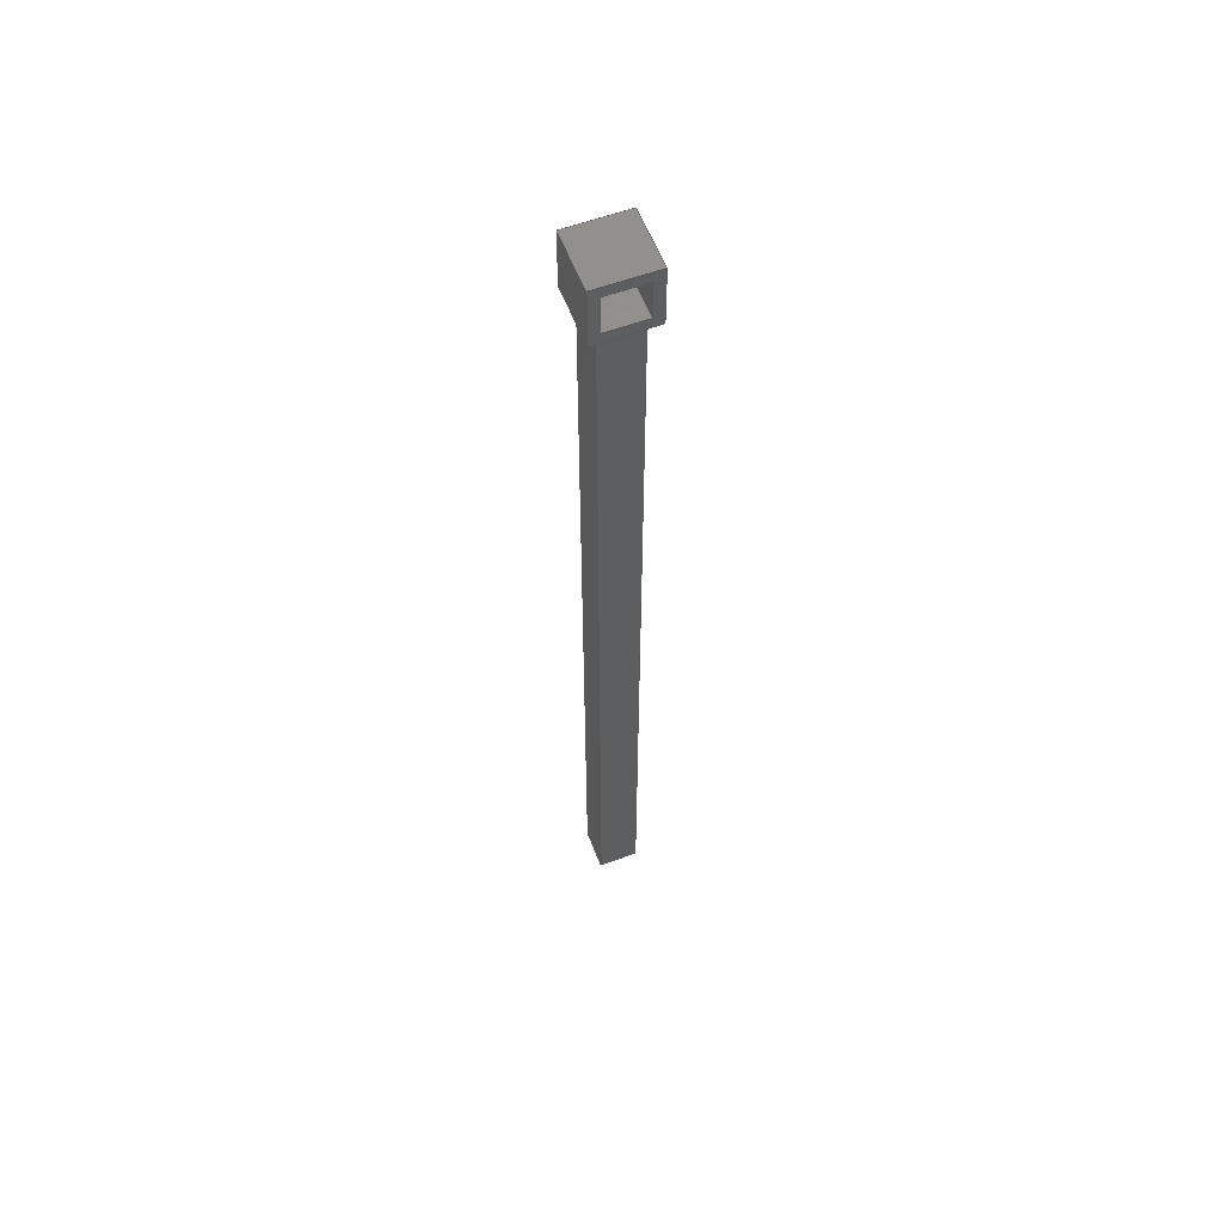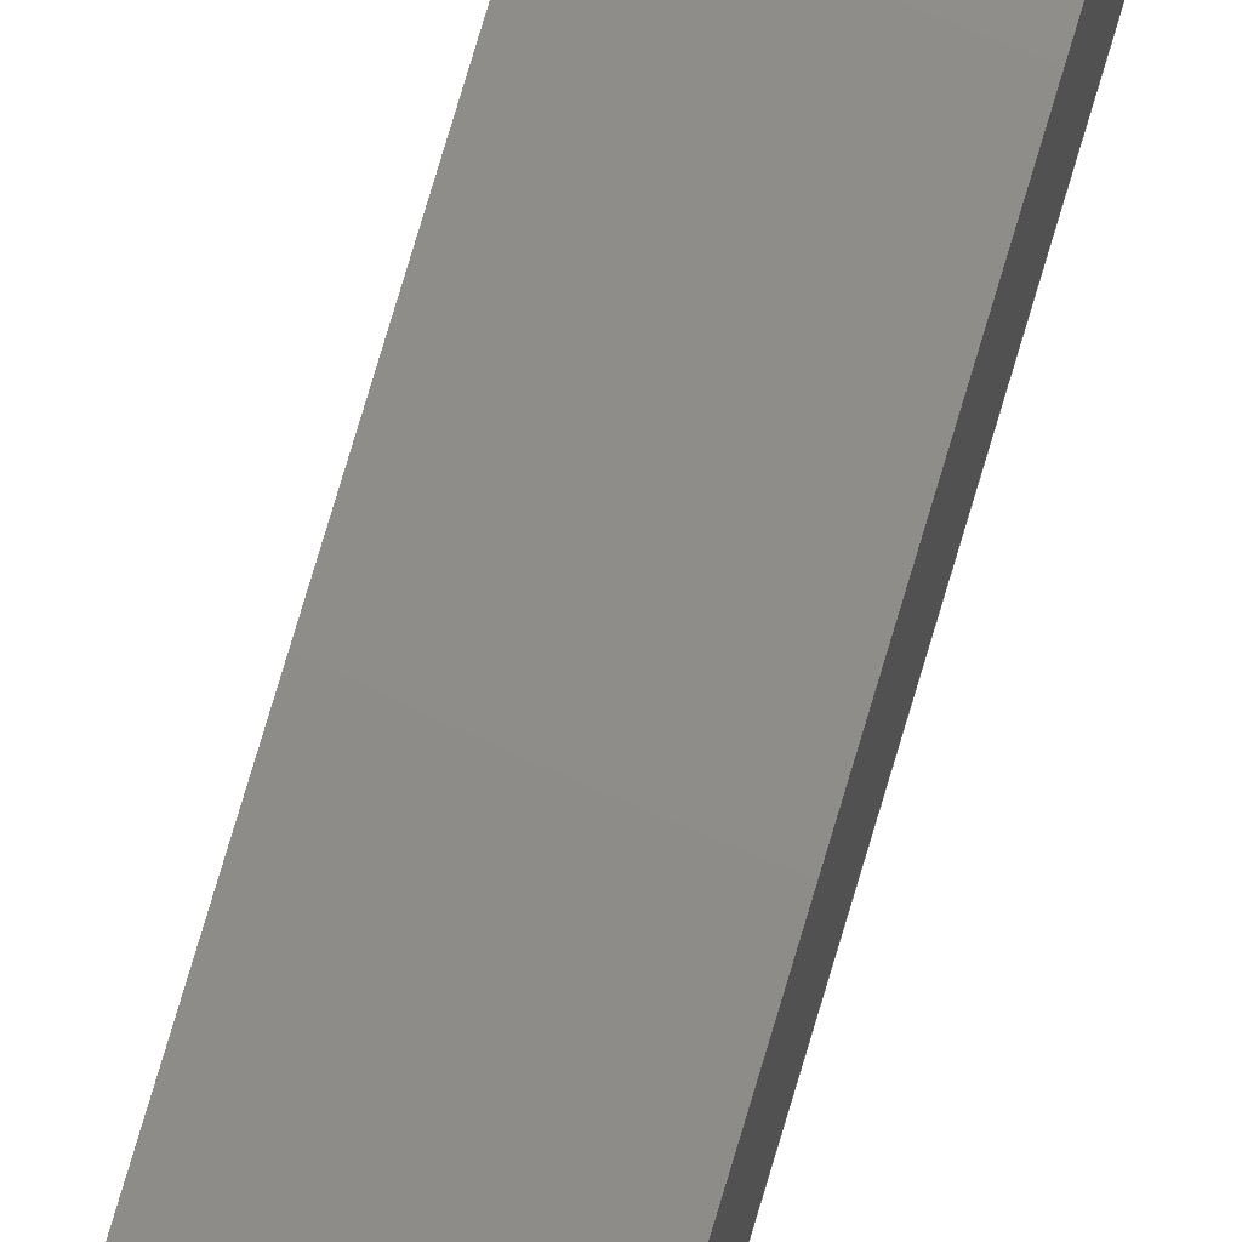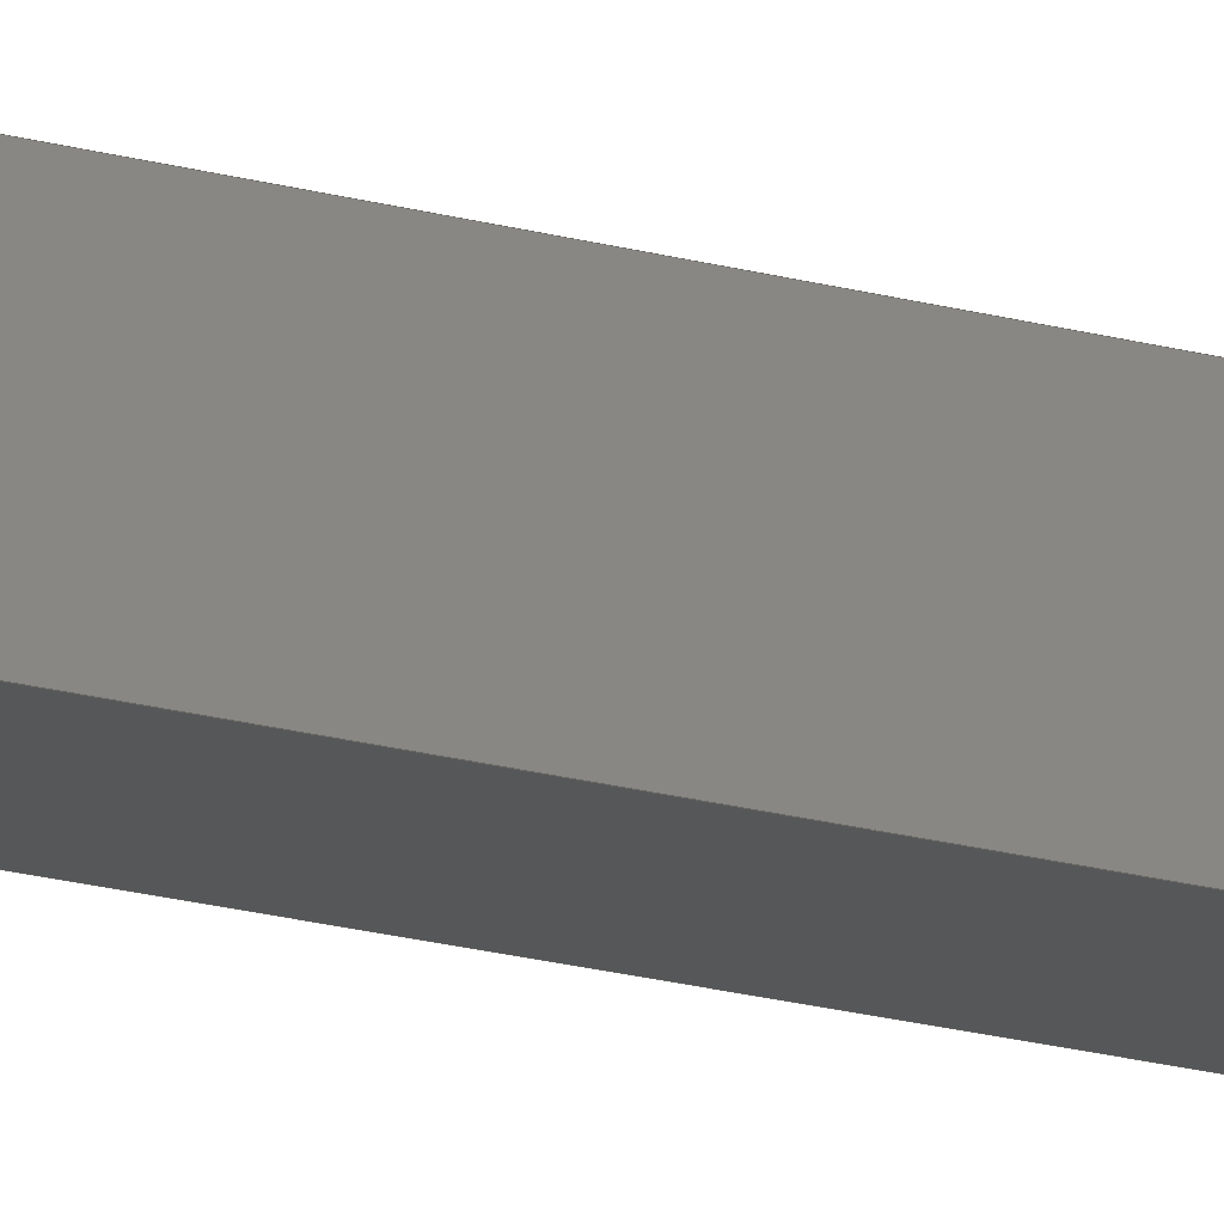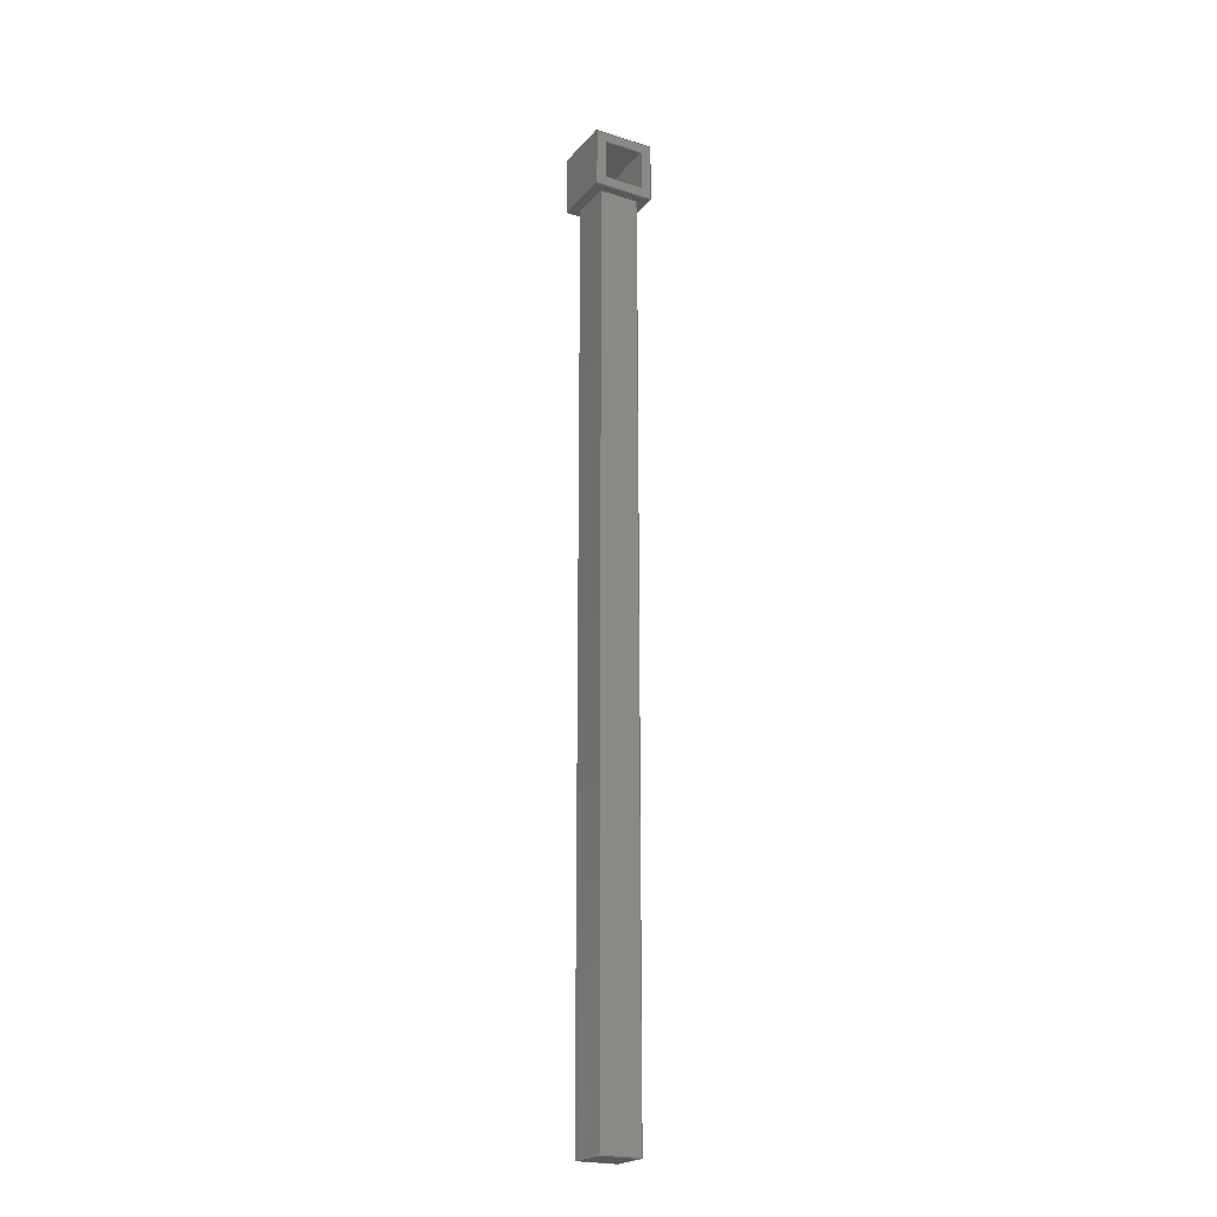
<metadata>
{"format":"iges","ext":"iges","renderer":"f3d","projection":"perspective","resolution":1024,"background":"white","views":[{"elev":58.4,"azim":69.2,"up":"+Y"},{"elev":74.2,"azim":16.4,"up":"+Z"},{"elev":-17.2,"azim":-120.6,"up":"+Z"},{"elev":-21.9,"azim":60.7,"up":"+Y"}]}
</metadata>
<code>

,,9HZ Link v4,6HZ Link,7Hunknown,7Hunknown,32,38,7,99,15,,1,2,2HMM,1,
0.08,15H2.023e+07,0.01,1e+04,7Hunknown,7Hunknown,11,0,15H20230206
0.1028;
     186       1                                                00000000
     186            -179       1       0                               0
     514       2                                                00010000
     514                       2       1                               0
     510       4                                                00010000
     510            -179       1       1                               0
     510       5                                                00010000
     510            -179       1       1                               0
     510       6                                                00010000
     510            -179       1       1                               0
     510       7                                                00010000
     510            -179       1       1                               0
     510       8                                                00010000
     510            -179       1       1                               0
     510       9                                                00010000
     510            -179       1       1                               0
     510      10                                                00010000
     510            -179       1       1                               0
     510      11                                                00010000
     510            -179       1       1                               0
     510      12                                                00010000
     510            -179       1       1                               0
     510      13                                                00010000
     510            -179       1       1                               0
     510      14                                                00010000
     510            -179       1       1                               0
     510      15                                                00010000
     510            -179       1       1                               0
     510      16                                                00010000
     510            -179       1       1                               0
     510      17                                                00010000
     510            -179       1       1                               0
     510      18                                                00010000
     510            -179       1       1                               0
     508      19                                                00010000
     508                       1       1                               0
     508      20                                                00010000
     508                       1       1                               0
     508      21                                                00010000
     508                       1       1                               0
     508      22                                                00010000
     508                       1       1                               0
     508      23                                                00010000
     508                       1       1                               0
     508      24                                                00010000
     508                       1       1                               0
     508      25                                                00010000
     508                       1       1                               0
     508      26                                                00010000
     508                       1       1                               0
     508      27                                                00010000
     508                       1       1                               0
     508      28                                                00010000
     508                       1       1                               0
     508      29                                                00010000
     508                       1       1                               0
     508      30                                                00010000
     508                       1       1                               0
     508      31                                                00010000
     508                       1       1                               0
     508      32                                                00010000
     508                       1       1                               0
     508      33                                                00010000
     508                       1       1                               0
     508      34                                                00010000
     508                       1       1                               0
     508      35                                                00010000
     508                       1       1                               0
     508      36                                                00010000
     508                       1       1                               0
     126      37                                                00010000
     126       0               2       0                               0
     126      39                                                00010000
     126       0               2       0                               0
     126      41                                                00010000
     126       0               2       0                               0
     126      43                                                00010000
     126       0               2       0                               0
     126      45                                                00010000
     126       0               2       0                               0
     126      47                                                00010000
     126       0               2       0                               0
     126      49                                                00010000
     126       0               2       0                               0
     126      51                                                00010000
     126       0               2       0                               0
     126      53                                                00010000
     126       0               2       0                               0
     126      55                                                00010000
     126       0               2       0                               0
     126      57                                                00010000
     126       0               2       0                               0
     126      59                                                00010000
     126       0               2       0                               0
     126      61                                                00010000
     126       0               2       0                               0
     126      63                                                00010000
     126       0               2       0                               0
     126      65                                                00010000
     126       0               2       0                               0
     126      67                                                00010000
     126       0               2       0                               0
     126      69                                                00010000
     126       0               2       0                               0
     126      71                                                00010000
     126       0               2       0                               0
     126      73                                                00010000
     126       0               2       0                               0
     126      75                                                00010000
     126       0               2       0                               0
     126      77                                                00010000
     126       0               2       0                               0
     126      79                                                00010000
     126       0               2       0                               0
     126      81                                                00010000
     126       0               2       0                               0
     126      83                                                00010000
     126       0               2       0                               0
     126      85                                                00010000
     126       0               2       0                               0
     126      87                                                00010000
     126       0               2       0                               0
     126      89                                                00010000
     126       0               2       0                               0
     126      91                                                00010000
     126       0               2       0                               0
     126      93                                                00010000
     126       0               2       0                               0
     126      95                                                00010000
     126       0               2       0                               0
     126      97                                                00010000
     126       0               2       0                               0
     126      99                                                00010000
     126       0               2       0                               0
     126     101                                                00010000
     126       0               2       0                               0
     126     103                                                00010000
     126       0               2       0                               0
     126     105                                                00010000
     126       0               2       0                               0
     126     107                                                00010000
     126       0               2       0                               0
     128     109                                                00010000
     128       0    -179       3       0                               0
     128     112                                                00010000
     128       0    -179       3       0                               0
     128     115                                                00010000
     128       0    -179       3       0                               0
     128     118                                                00010000
     128       0    -179       4       0                               0
     128     122                                                00010000
     128       0    -179       3       0                               0
     128     125                                                00010000
     128       0    -179       3       0                               0
     128     128                                                00010000
     128       0    -179       3       0                               0
     128     131                                                00010000
     128       0    -179       3       0                               0
     128     134                                                00010000
     128       0    -179       3       0                               0
     128     137                                                00010000
     128       0    -179       3       0                               0
     128     140                                                00010000
     128       0    -179       3       0                               0
     128     143                                                00010000
     128       0    -179       3       0                               0
     128     146                                                00010000
     128       0    -179       3       0                               0
     128     149                                                00010000
     128       0    -179       3       0                               0
     128     152                                                00010000
     128       0    -179       3       0                               0
     502     155                                                00010000
     502                       6       1                               0
     504     161                                                00010001
     504                      10       1                               0
     406     171                                                00000000
     406                       1      15                               0
     314     172                                                00000200
     314                       2       0                               0
     314     174                                                00000200
     314                       2       0                               0
186,3,1,0,0,1,177;                                                     1
514,15,5,1,7,1,9,1,11,1,13,1,15,1,17,1,19,1,21,1,23,1,25,1,27,1,       3
29,1,31,1,33,1;                                                        3
510,143,1,1,35;                                                        5
510,145,1,1,37;                                                        7
510,147,1,1,39;                                                        9
510,149,1,1,41;                                                       11
510,151,1,1,43;                                                       13
510,153,2,1,45,47;                                                    15
510,155,1,1,49;                                                       17
510,157,2,1,51,53;                                                    19
510,159,1,1,55;                                                       21
510,161,2,1,57,59;                                                    23
510,163,1,1,61;                                                       25
510,165,1,1,63;                                                       27
510,167,1,1,65;                                                       29
510,169,1,1,67;                                                       31
510,171,1,1,69;                                                       33
508,4,0,175,1,1,0,0,175,2,1,0,0,175,3,1,0,0,175,4,1,0;                35
508,4,0,175,5,0,0,0,175,6,0,0,0,175,7,0,0,0,175,8,1,0;                37
508,4,0,175,9,0,0,0,175,8,0,0,0,175,10,0,0,0,175,11,1,0;              39
508,4,0,175,12,0,0,0,175,11,0,0,0,175,13,0,0,0,175,14,1,0;            41
508,4,0,175,15,0,0,0,175,14,0,0,0,175,16,0,0,0,175,6,1,0;             43
508,4,0,175,17,0,0,0,175,18,0,0,0,175,19,0,0,0,175,20,0,0;            45
508,4,0,175,21,1,0,0,175,22,1,0,0,175,23,1,0,0,175,24,1,0;            47
508,4,0,175,18,1,0,0,175,25,1,0,0,175,26,0,0,0,175,27,0,0;            49
508,4,0,175,19,1,0,0,175,27,1,0,0,175,28,0,0,0,175,29,0,0;            51
508,4,0,175,12,1,0,0,175,15,1,0,0,175,5,1,0,0,175,9,1,0;              53
508,4,0,175,20,1,0,0,175,29,1,0,0,175,30,0,0,0,175,31,0,0;            55
508,4,0,175,17,1,0,0,175,31,1,0,0,175,32,0,0,0,175,25,0,0;            57
508,4,0,175,13,1,0,0,175,10,1,0,0,175,7,1,0,0,175,16,1,0;             59
508,4,0,175,32,1,0,0,175,30,1,0,0,175,28,1,0,0,175,26,1,0;            61
508,4,0,175,33,0,0,0,175,21,0,0,0,175,34,0,0,0,175,2,0,0;             63
508,4,0,175,34,1,0,0,175,24,0,0,0,175,35,0,0,0,175,3,0,0;             65
508,4,0,175,35,1,0,0,175,23,0,0,0,175,36,0,0,0,175,4,0,0;             67
508,4,0,175,36,1,0,0,175,22,0,0,0,175,33,1,0,0,175,1,0,0;             69
126,1,1,0,0,1,0,-1,-1,0,0,1,1,5,-87.5,-5,5,-87.5,5,         71
-1,0,0,0,0;                                                      71
126,1,1,0,0,1,0,-1,-1,0,0,1,1,5,-87.5,5,-5,-87.5,5,         73
-1,0,0,0,0;                                                      73
126,1,1,0,0,1,0,-1,-1,0,0,1,1,-5,-87.5,5,-5,-87.5,-5,       75
-1,0,0,0,0;                                                      75
126,1,1,0,0,1,0,-1,-1,0,0,1,1,-5,-87.5,-5,5,-87.5,-5,       77
-1,0,0,0,0;                                                      77
126,1,1,0,0,1,0,-0.375,-0.375,0.625,0.625,1,1,7.5,152.5,5,         79
7.5,152.5,-5,-0.375,0.625,0,0,0;                                  79
126,1,1,0,0,1,0,0,0,1.5,1.5,1,1,-7.5,152.5,5,7.5,152.5,5,       81
0,1.5,0,0,0;                                                      81
126,1,1,0,0,1,0,0.125,0.125,1.125,1.125,1,1,-7.5,152.5,-5,         83
-7.5,152.5,5,0.125,1.125,0,0,0;                                   83
126,1,1,0,0,1,0,0,0,1.5,1.5,1,1,-7.5,152.5,-5,7.5,152.5,         85
-5,0,1.5,0,0,0;                                                  85
126,1,1,0,0,1,0,-1.125,-1.125,-0.125,-0.125,1,1,7.5,152.5,-5,      87
7.5,142.5,-5,-1.125,-0.125,0,0,0;                                 87
126,1,1,0,0,1,0,0.125,0.125,1.125,1.125,1,1,-7.5,142.5,-5,         89
-7.5,152.5,-5,0.125,1.125,0,0,0;                                  89
126,1,1,0,0,1,0,0,0,1.5,1.5,1,1,-7.5,142.5,-5,7.5,142.5,         91
-5,0,1.5,0,0,0;                                                  91
126,1,1,0,0,1,0,-1.125,-1.125,-0.125,-0.125,1,1,7.5,142.5,-5,      93
7.5,142.5,5,-1.125,-0.125,0,0,0;                                  93
126,1,1,0,0,1,0,-0.625,-0.625,0.375,0.375,1,1,-7.5,142.5,5,        95
-7.5,142.5,-5,-0.625,0.375,0,0,0;                                 95
126,1,1,0,0,1,0,0,0,1.5,1.5,1,1,-7.5,142.5,5,7.5,142.5,5,       97
0,1.5,0,0,0;                                                      97
126,1,1,0,0,1,0,-0.375,-0.375,0.625,0.625,1,1,7.5,142.5,5,         99
7.5,152.5,5,-0.375,0.625,0,0,0;                                   99
126,1,1,0,0,1,0,-0.625,-0.625,0.375,0.375,1,1,-7.5,152.5,5,       101
-7.5,142.5,5,-0.625,0.375,0,0,0;                                 101
126,1,1,0,0,1,0,0,0,1.5,1.5,1,1,-7.5,140,-7.5,-7.5,140,        103
7.5,0,1.5,0,0,0;                                                 103
126,1,1,0,0,1,0,0,0,1.5,1.5,1,1,7.5,140,-7.5,-7.5,140,         105
-7.5,0,1.5,0,0,0;                                                105
126,1,1,0,0,1,0,0,0,1.5,1.5,1,1,7.5,140,7.5,7.5,140,-7.5,      107
0,1.5,0,0,0;                                                     107
126,1,1,0,0,1,0,0,0,1.5,1.5,1,1,-7.5,140,7.5,7.5,140,7.5,      109
0,1.5,0,0,0;                                                     109
126,1,1,0,0,1,0,0,0,1,1,1,1,-5,140,5,5,140,5,0,1,      111
0,0,0;                                                            111
126,1,1,0,0,1,0,0,0,1,1,1,1,5,140,5,5,140,-5,0,1,      113
0,0,0;                                                            113
126,1,1,0,0,1,0,0,0,1,1,1,1,5,140,-5,-5,140,-5,0,       115
1,0,0,0;                                                         115
126,1,1,0,0,1,0,0,0,1,1,1,1,-5,140,-5,-5,140,5,0,       117
1,0,0,0;                                                         117
126,1,1,0,0,1,0,0,0,1.5,1.5,1,1,-7.5,140,-7.5,-7.5,155,        119
-7.5,0,1.5,0,0,0;                                                119
126,1,1,0,0,1,0,0,0,1.5,1.5,1,1,7.5,155,-7.5,-7.5,155,         121
-7.5,0,1.5,0,0,0;                                                121
126,1,1,0,0,1,0,0,0,1.5,1.5,1,1,7.5,140,-7.5,7.5,155,-7.5,     123
0,1.5,0,0,0;                                                     123
126,1,1,0,0,1,0,0,0,1.5,1.5,1,1,7.5,155,7.5,7.5,155,-7.5,      125
0,1.5,0,0,0;                                                     125
126,1,1,0,0,1,0,0,0,1.5,1.5,1,1,7.5,140,7.5,7.5,155,7.5,       127
0,1.5,0,0,0;                                                     127
126,1,1,0,0,1,0,0,0,1.5,1.5,1,1,-7.5,155,7.5,7.5,155,7.5,      129
0,1.5,0,0,0;                                                     129
126,1,1,0,0,1,0,0,0,1.5,1.5,1,1,-7.5,140,7.5,-7.5,155,7.5,     131
0,1.5,0,0,0;                                                     131
126,1,1,0,0,1,0,0,0,1.5,1.5,1,1,-7.5,155,-7.5,-7.5,155,        133
7.5,0,1.5,0,0,0;                                                 133
126,1,1,0,0,1,0,-14,-14,8.75,8.75,1,1,5,140,5,5,-87.5,       135
5,-14,8.75,0,0,0;                                               135
126,1,1,0,0,1,0,-8.75,-8.75,14,14,1,1,-5,-87.5,5,-5,140,     137
5,-8.75,14,0,0,0;                                               137
126,1,1,0,0,1,0,-8.75,-8.75,14,14,1,1,-5,-87.5,-5,-5,         139
140,-5,-8.75,14,0,0,0;                                         139
126,1,1,0,0,1,0,-8.75,-8.75,14,14,1,1,5,-87.5,-5,5,140,      141
-5,-8.75,14,0,0,0;                                              141
128,1,1,1,1,0,0,1,0,0,-0.501,-0.501,0.501,0.501,-0.501,-0.501,       143
0.501,0.501,1,1,1,1,-5.01,-87.5,5.01,-5.01,-87.5,-5.01,5.01,     143
-87.5,5.01,5.01,-87.5,-5.01,-0.501,0.501,-0.501,0.501;               143
128,1,1,1,1,0,0,1,0,0,-0.001,-0.001,1.001,1.001,-0.001,-0.001,       145
1.501,1.501,1,1,1,1,-7.51,152.5,5.01,-7.51,152.5,-5.01,7.51,     145
152.5,5.01,7.51,152.5,-5.01,-0.001,1.001,-0.001,1.501;               145
128,1,1,1,1,0,0,1,0,0,-0.001,-0.001,1.001,1.001,-0.001,-0.001,       147
1.501,1.501,1,1,1,1,-7.51,152.5,-5,-7.51,142.5,-5,7.51,      147
152.5,-5,7.51,142.5,-5,-0.001,1.001,-0.001,1.501;                147
128,1,1,1,1,0,0,1,0,0,-0.001,-0.001,     149
1.001,1.001,-0.001,-0.001,1.501,1.501,1,1,1,1,-7.51,142.5,       149
-5.01,-7.51,142.5,5.01,7.51,142.5,-5.01,7.51,142.5,5.01,             149
-0.001,1.001,-0.001,1.501;                             149
128,1,1,1,1,0,0,1,0,0,-0.001,-0.001,1.001,1.001,-0.001,-0.001,       151
1.501,1.501,1,1,1,1,-7.51,142.5,5,-7.51,152.5,5,7.51,        151
142.5,5,7.51,152.5,5,-0.001,1.001,-0.001,1.501;                  151
128,1,1,1,1,0,0,1,0,0,-0.751,-0.751,0.751,0.751,-0.751,-0.751,       153
0.751,0.751,1,1,1,1,-7.51,140,-7.51,7.51,140,-7.51,-7.51,      153
140,7.51,7.51,140,7.51,-0.751,0.751,-0.751,0.751;                  153
128,1,1,1,1,0,0,1,0,0,-0.001,-0.001,1.501,1.501,-0.001,-0.001,       155
1.501,1.501,1,1,1,1,7.51,140,-7.5,-7.51,140,-7.5,7.51,     155
155,-7.5,-7.51,155,-7.5,-0.001,1.501,-0.001,1.501;             155
128,1,1,1,1,0,0,1,0,0,-0.001,-0.001,1.501,1.501,-0.001,-0.001,       157
1.501,1.501,1,1,1,1,7.5,140,7.51,7.5,140,-7.51,7.5,        157
155,7.51,7.5,155,-7.51,-0.001,1.501,-0.001,1.501;              157
128,1,1,1,1,0,0,1,0,0,-0.001,-0.001,1.501,1.501,-0.001,-0.001,       159
1.501,1.501,1,1,1,1,-7.51,140,7.5,7.51,140,7.5,-7.51,      159
155,7.5,7.51,155,7.5,-0.001,1.501,-0.001,1.501;                159
128,1,1,1,1,0,0,1,0,0,-0.001,-0.001,1.501,1.501,-0.001,-0.001,       161
1.501,1.501,1,1,1,1,-7.5,140,-7.51,-7.5,140,7.51,-7.5,     161
155,-7.51,-7.5,155,7.51,-0.001,1.501,-0.001,1.501;             161
128,1,1,1,1,0,0,1,0,0,-0.751,-0.751,0.751,0.751,-0.751,-0.751,       163
0.751,0.751,1,1,1,1,-7.51,155,-7.51,-7.51,155,7.51,7.51,       163
155,-7.51,7.51,155,7.51,-0.751,0.751,-0.751,0.751;                 163
128,1,1,1,1,0,0,1,0,0,-0.001,-0.001,1.001,1.001,-8.751,-8.751,       165
14,14,1,1,1,1,-5.01,-87.51,5,5.01,-87.51,5,-5.01,      165
140,5,5.01,140,5,-0.001,1.001,-8.751,14;                 165
128,1,1,1,1,0,0,1,0,0,-0.001,-0.001,1.001,1.001,-8.751,-8.751,       167
14,14,1,1,1,1,-5,-87.51,-5.01,-5,-87.51,5.01,-5,      167
140,-5.01,-5,140,5.01,-0.001,1.001,-8.751,14;             167
128,1,1,1,1,0,0,1,0,0,-0.001,-0.001,1.001,1.001,-8.751,-8.751,       169
14,14,1,1,1,1,5.01,-87.51,-5,-5.01,-87.51,-5,5.01,     169
140,-5,-5.01,140,-5,-0.001,1.001,-8.751,14;              169
128,1,1,1,1,0,0,1,0,0,-0.001,-0.001,1.001,1.001,-8.751,-8.751,       171
14,14,1,1,1,1,5,-87.51,5.01,5,-87.51,-5.01,5,         171
140,5.01,5,140,-5.01,-0.001,1.001,-8.751,14;              171
502,24,5,-87.5,-5,5,-87.5,5,-5,-87.5,5,-5,-87.5,-5,7.5,      173
152.5,5,7.5,152.5,-5,-7.5,152.5,5,-7.5,152.5,-5,7.5,142.5,       173
-5,-7.5,142.5,-5,7.5,142.5,5,-7.5,142.5,5,-7.5,140,-7.5,        173
-7.5,140,7.5,7.5,140,-7.5,7.5,140,7.5,-5,140,5,5,140,5,     173
5,140,-5,-5,140,-5,-7.5,155,-7.5,7.5,155,-7.5,7.5,155,      173
7.5,-7.5,155,7.5;                                                   173
504,36,71,173,1,173,2,73,173,2,173,3,75,173,3,173,4,77,173,4,        175
173,1,79,173,5,173,6,81,173,7,173,5,83,173,8,173,7,85,173,8,173,     175
6,87,173,6,173,9,89,173,10,173,8,91,173,10,173,9,93,173,9,173,       175
11,95,173,12,173,10,97,173,12,173,11,99,173,11,173,5,101,173,7,      175
173,12,103,173,13,173,14,105,173,15,173,13,107,173,16,173,15,        175
109,173,14,173,16,111,173,17,173,18,113,173,18,173,19,115,173,       175
19,173,20,117,173,20,173,17,119,173,13,173,21,121,173,22,173,21,     175
123,173,15,173,22,125,173,23,173,22,127,173,16,173,23,129,173,       175
24,173,23,131,173,14,173,24,133,173,21,173,24,135,173,18,173,2,      175
137,173,3,173,17,139,173,4,173,20,141,173,1,173,19;                  175
406,1,5HBody1;                                                       177
314,26.67,58.82,28.24,29HPaint      179
- Enamel Glossy (Green);                                             179
314,62.75,62.75,62.75,13HSteel      181
- Satin;                                                             181
S      1G      3D    182P    175
</code>
